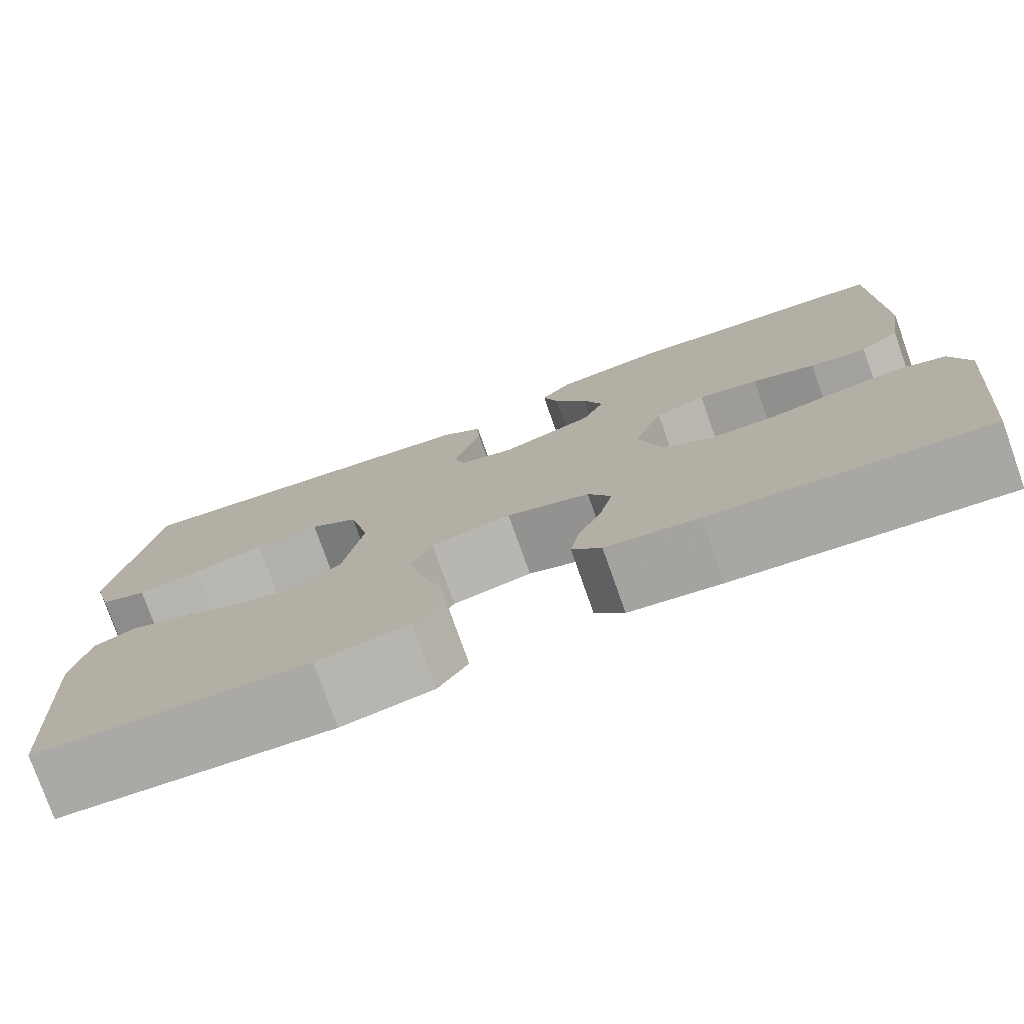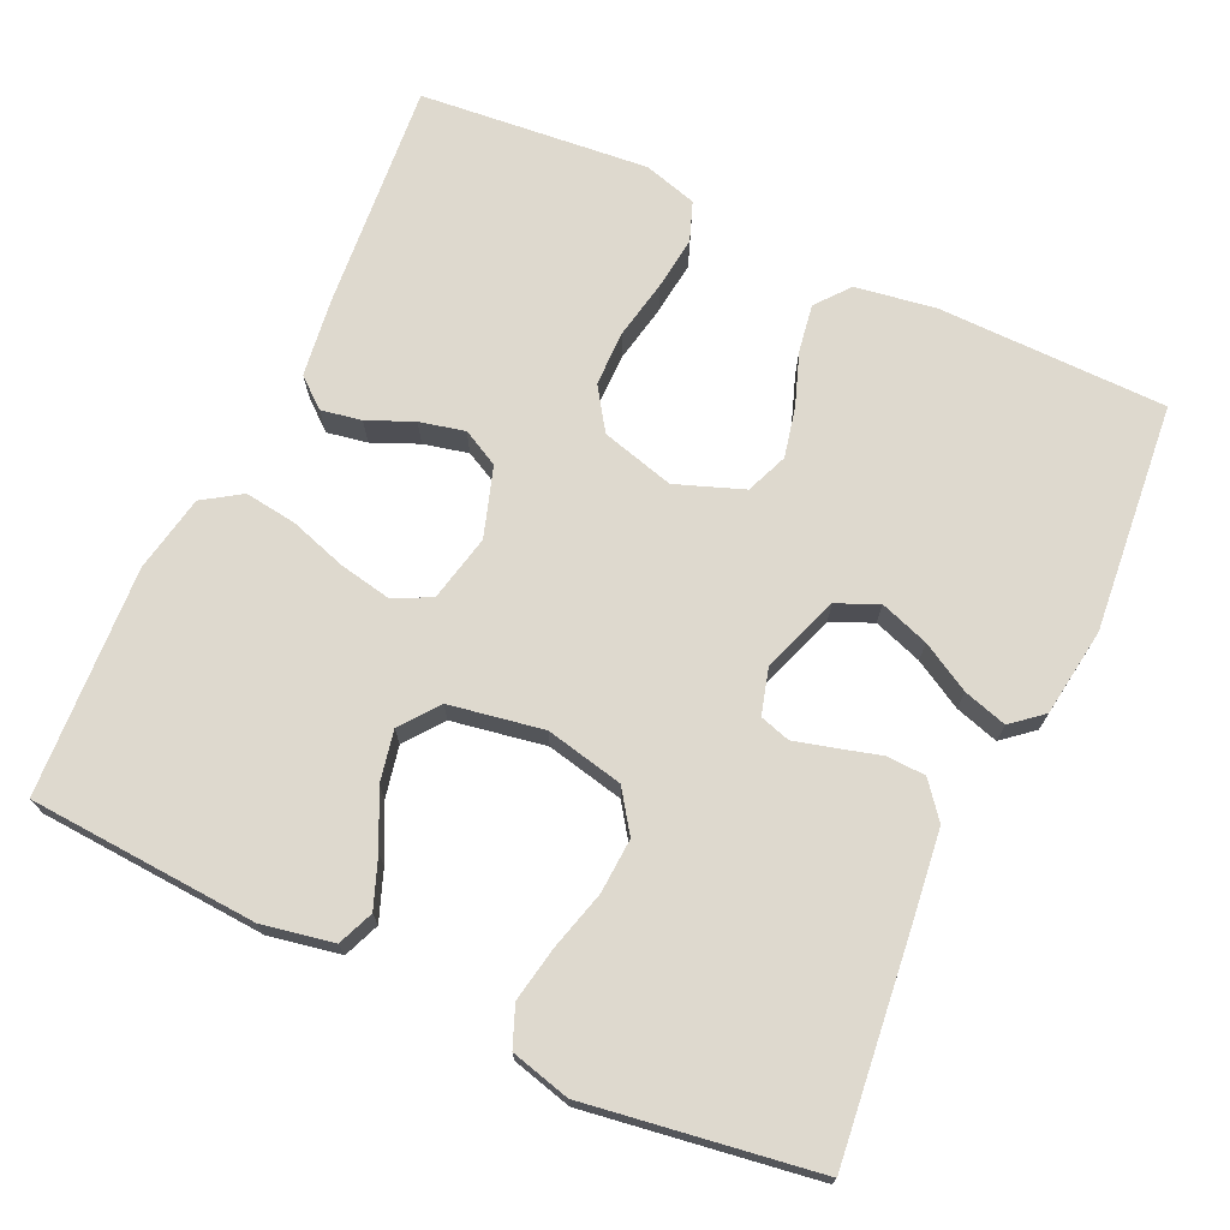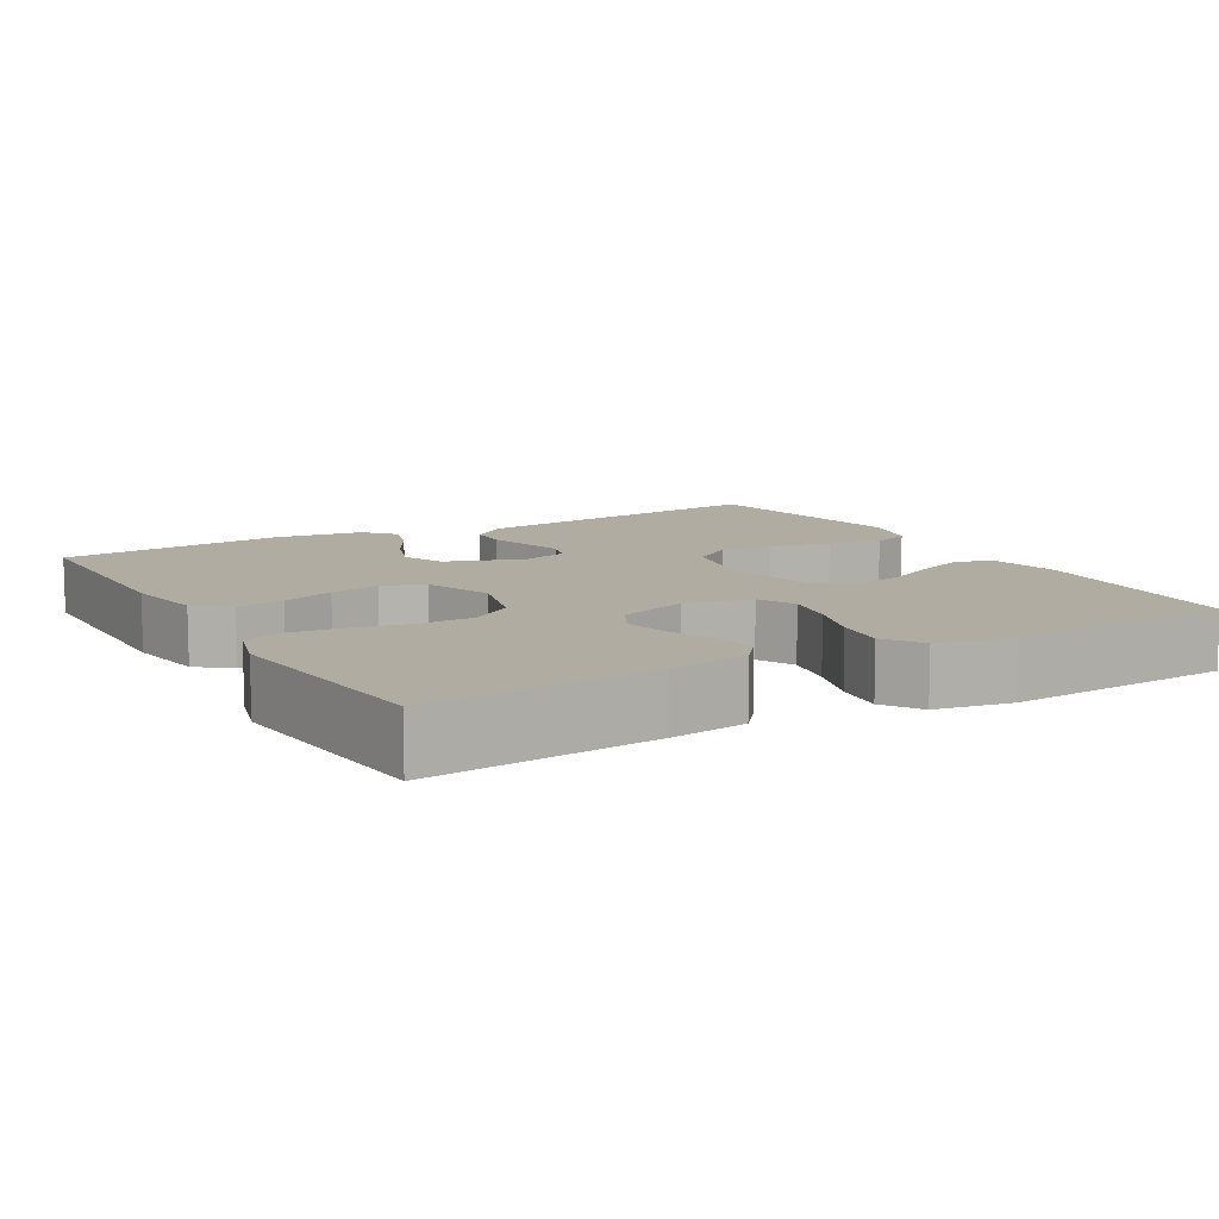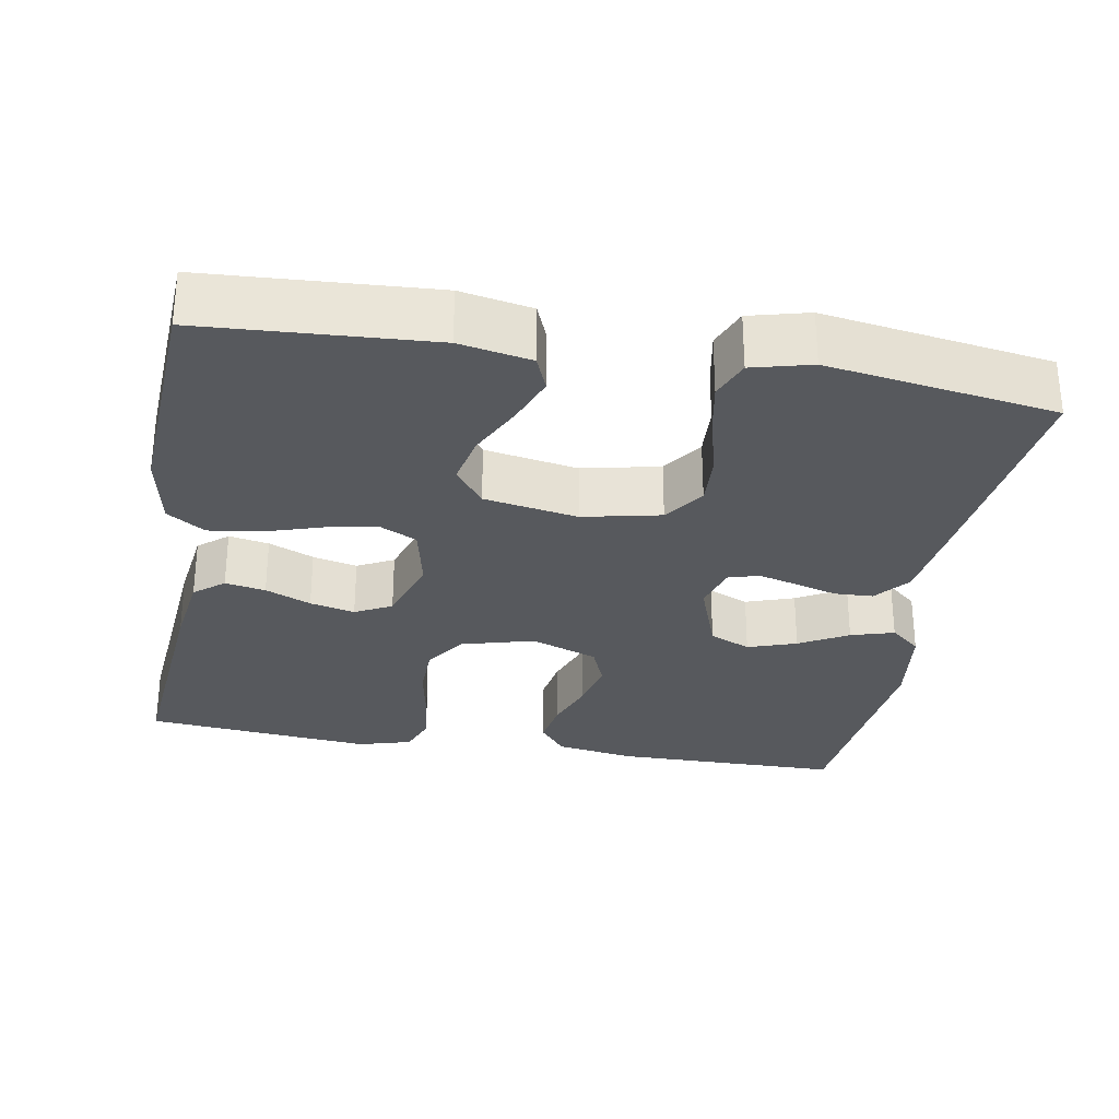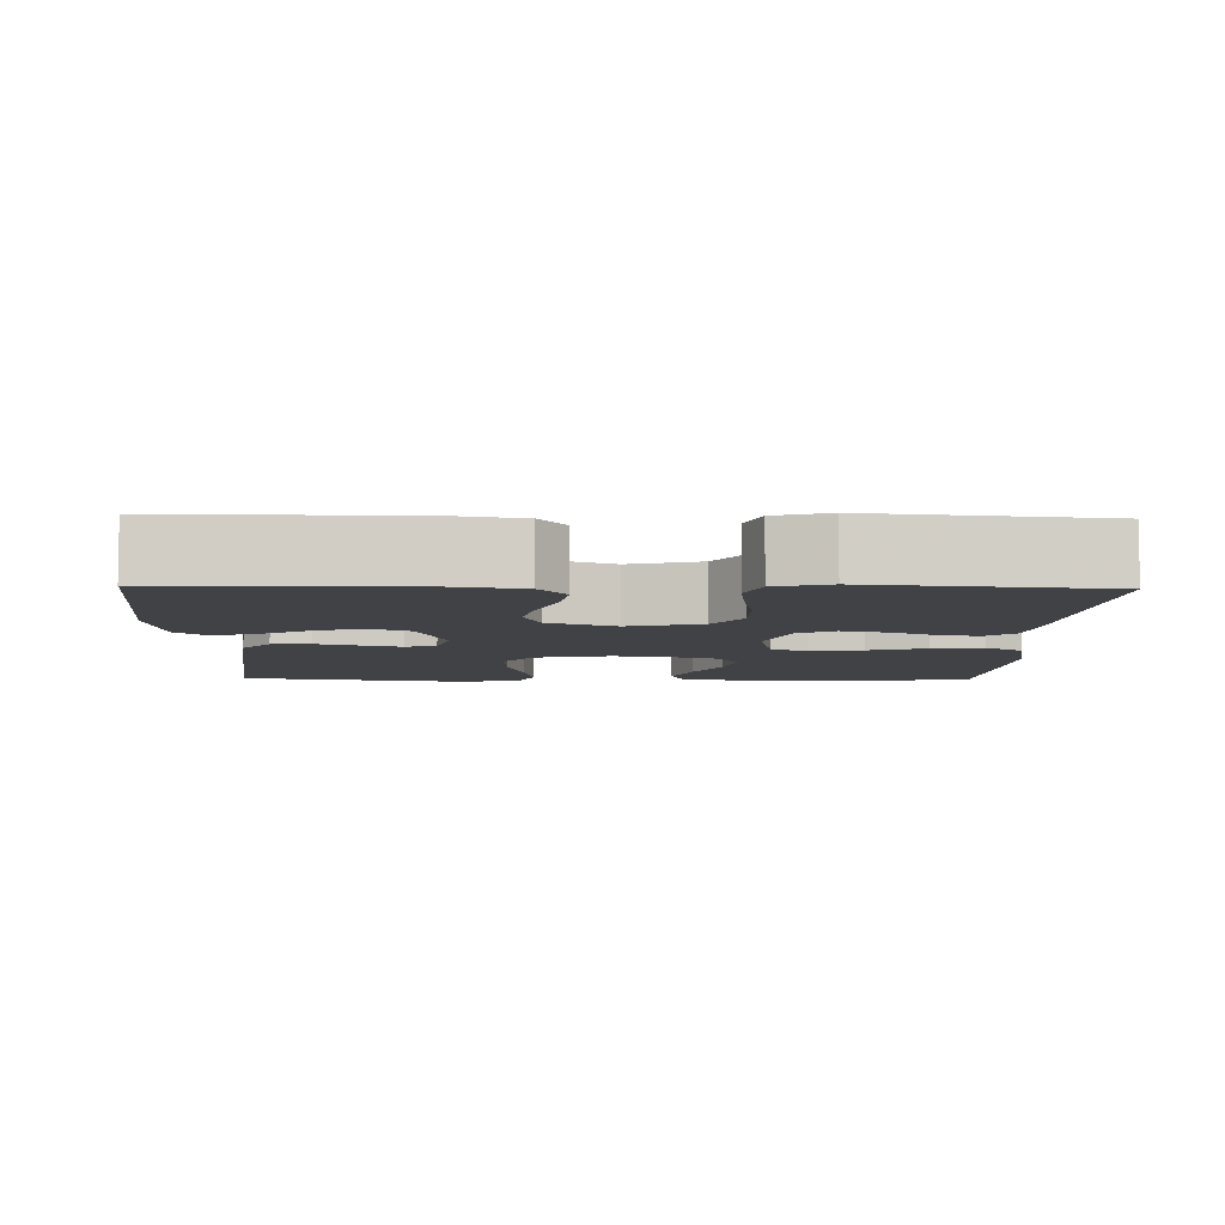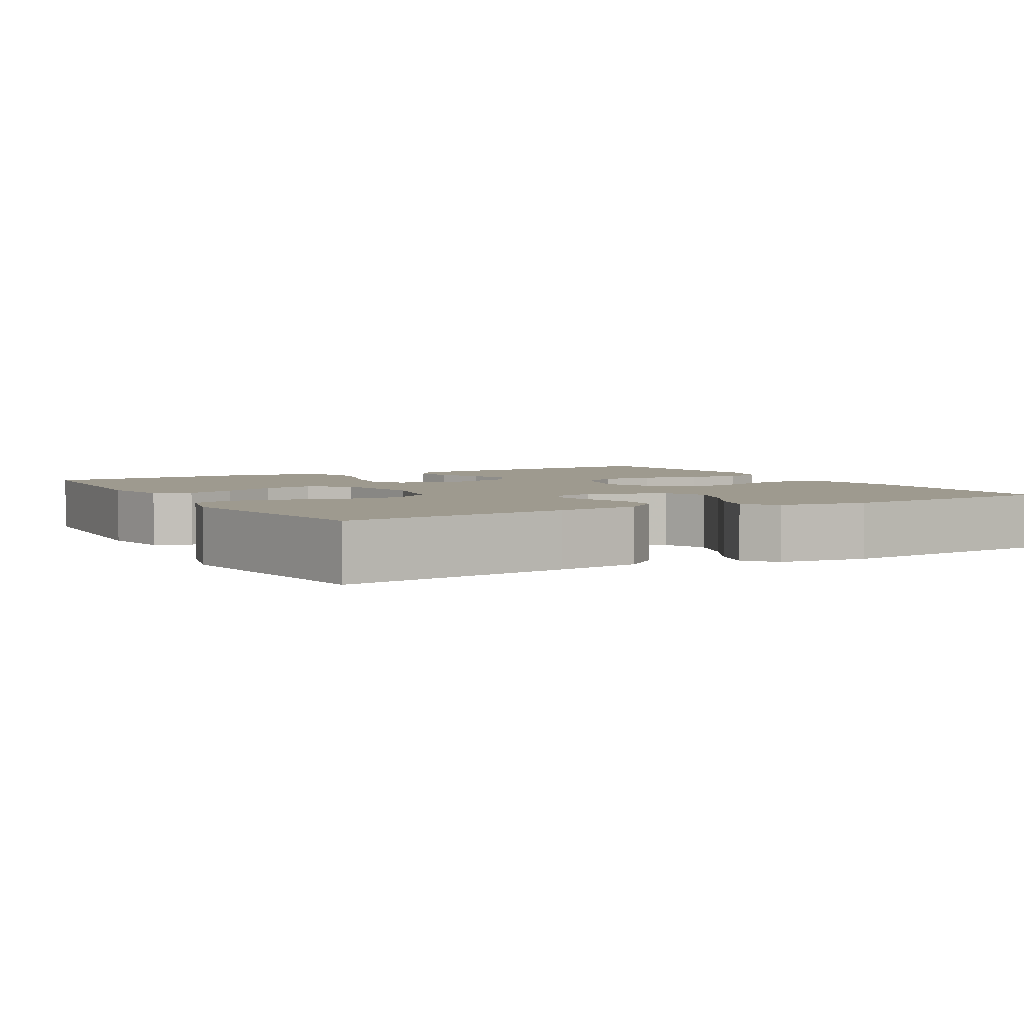
<metadata>
{"format":"obj","ext":"obj","renderer":"f3d","projection":"perspective","resolution":1024,"background":"white","views":[{"elev":-77.3,"azim":19.5,"up":"+Z"},{"elev":71.6,"azim":-65.0,"up":"+Y"},{"elev":10.2,"azim":150.0,"up":"+Y"},{"elev":-29.5,"azim":-99.9,"up":"+Y"},{"elev":-6.7,"azim":88.5,"up":"+Y"},{"elev":3.8,"azim":-29.4,"up":"+Y"}]}
</metadata>
<code>
v 0.5 0.07 -0.5
v 0.2 0.07 -0.473
v 0.098 0.07 -0.459
v 0.066 0.07 -0.42
v 0.076 0.07 -0.367
v 0.102 0.07 -0.307
v 0.116 0.07 -0.248
v 0.091 0.07 -0.2
v 0 0.07 -0.17
v -0.088 0.07 -0.189
v -0.112 0.07 -0.238
v -0.099 0.07 -0.306
v -0.075 0.07 -0.381
v -0.066 0.07 -0.449
v -0.099 0.07 -0.499
v -0.2 0.07 -0.518
v -0.5 0.07 -0.5
v -0.518 0.07 -0.2
v -0.5 0.07 -0.106
v -0.453 0.07 -0.087
v -0.388 0.07 -0.112
v -0.317 0.07 -0.147
v -0.25 0.07 -0.161
v -0.2 0.07 -0.123
v -0.178 0.07 0
v -0.2 0.07 0.102
v -0.253 0.07 0.139
v -0.325 0.07 0.135
v -0.403 0.07 0.114
v -0.474 0.07 0.101
v -0.526 0.07 0.122
v -0.546 0.07 0.2
v -0.5 0.07 0.5
v -0.2 0.07 0.465
v -0.09 0.07 0.451
v -0.044 0.07 0.414
v -0.042 0.07 0.363
v -0.058 0.07 0.307
v -0.072 0.07 0.255
v -0.06 0.07 0.215
v 0 0.07 0.198
v 0.101 0.07 0.234
v 0.125 0.07 0.288
v 0.103 0.07 0.352
v 0.067 0.07 0.416
v 0.05 0.07 0.473
v 0.084 0.07 0.513
v 0.2 0.07 0.529
v 0.5 0.07 0.5
v 0.503 0.07 0.2
v 0.486 0.07 0.095
v 0.442 0.07 0.06
v 0.38 0.07 0.07
v 0.311 0.07 0.095
v 0.245 0.07 0.11
v 0.19 0.07 0.088
v 0.157 0.07 0
v 0.183 0.07 -0.096
v 0.238 0.07 -0.133
v 0.31 0.07 -0.134
v 0.388 0.07 -0.119
v 0.458 0.07 -0.111
v 0.509 0.07 -0.13
v 0.529 0.07 -0.2
v 0.5 0 -0.5
v 0.2 0 -0.473
v 0.098 0 -0.459
v 0.066 0 -0.42
v 0.076 0 -0.367
v 0.102 0 -0.307
v 0.116 0 -0.248
v 0.091 0 -0.2
v 0 0 -0.17
v -0.088 0 -0.189
v -0.112 0 -0.238
v -0.099 0 -0.306
v -0.075 0 -0.381
v -0.066 0 -0.449
v -0.099 0 -0.499
v -0.2 0 -0.518
v -0.5 0 -0.5
v -0.518 0 -0.2
v -0.5 0 -0.106
v -0.453 0 -0.087
v -0.388 0 -0.112
v -0.317 0 -0.147
v -0.25 0 -0.161
v -0.2 0 -0.123
v -0.178 0 0
v -0.2 0 0.102
v -0.253 0 0.139
v -0.325 0 0.135
v -0.403 0 0.114
v -0.474 0 0.101
v -0.526 0 0.122
v -0.546 0 0.2
v -0.5 0 0.5
v -0.2 0 0.465
v -0.09 0 0.451
v -0.044 0 0.414
v -0.042 0 0.363
v -0.058 0 0.307
v -0.072 0 0.255
v -0.06 0 0.215
v 0 0 0.198
v 0.101 0 0.234
v 0.125 0 0.288
v 0.103 0 0.352
v 0.067 0 0.416
v 0.05 0 0.473
v 0.084 0 0.513
v 0.2 0 0.529
v 0.5 0 0.5
v 0.503 0 0.2
v 0.486 0 0.095
v 0.442 0 0.06
v 0.38 0 0.07
v 0.311 0 0.095
v 0.245 0 0.11
v 0.19 0 0.088
v 0.157 0 0
v 0.183 0 -0.096
v 0.238 0 -0.133
v 0.31 0 -0.134
v 0.388 0 -0.119
v 0.458 0 -0.111
v 0.509 0 -0.13
v 0.529 0 -0.2
f 60 61 62 63
f 60 63 64 1
f 51 52 53 54
f 51 54 55
f 50 51 55
f 49 50 55
f 48 49 55 56
f 44 45 46 47
f 43 44 47 48
f 35 36 37 38
f 35 38 39
f 34 35 39
f 33 34 39 40
f 31 32 33 40
f 28 29 30 31
f 19 20 21 22
f 17 18 19 22
f 17 22 23
f 16 17 23 24
f 12 13 14 15
f 11 12 15 16
f 3 4 5 6
f 3 6 7
f 2 3 7
f 59 60 1 2
f 58 59 2 7
f 57 58 7 8
f 43 48 56 57
f 42 43 57 8
f 41 42 8 9
f 28 31 40 41
f 27 28 41
f 26 27 41
f 25 26 41 9
f 11 16 24 25
f 10 11 25
f 9 10 25
f 127 126 125 124
f 65 128 127 124
f 118 117 116 115
f 119 118 115
f 119 115 114
f 119 114 113
f 120 119 113 112
f 111 110 109 108
f 112 111 108 107
f 102 101 100 99
f 103 102 99
f 103 99 98
f 104 103 98 97
f 104 97 96 95
f 95 94 93 92
f 86 85 84 83
f 86 83 82 81
f 87 86 81
f 88 87 81 80
f 79 78 77 76
f 80 79 76 75
f 70 69 68 67
f 71 70 67
f 71 67 66
f 66 65 124 123
f 71 66 123 122
f 72 71 122 121
f 121 120 112 107
f 72 121 107 106
f 73 72 106 105
f 105 104 95 92
f 105 92 91
f 105 91 90
f 73 105 90 89
f 89 88 80 75
f 89 75 74
f 89 74 73
f 1 65 66 2
f 2 66 67 3
f 3 67 68 4
f 4 68 69 5
f 5 69 70 6
f 6 70 71 7
f 7 71 72 8
f 8 72 73 9
f 9 73 74 10
f 10 74 75 11
f 11 75 76 12
f 12 76 77 13
f 13 77 78 14
f 14 78 79 15
f 15 79 80 16
f 16 80 81 17
f 17 81 82 18
f 18 82 83 19
f 19 83 84 20
f 20 84 85 21
f 21 85 86 22
f 22 86 87 23
f 23 87 88 24
f 24 88 89 25
f 25 89 90 26
f 26 90 91 27
f 27 91 92 28
f 28 92 93 29
f 29 93 94 30
f 30 94 95 31
f 31 95 96 32
f 32 96 97 33
f 33 97 98 34
f 34 98 99 35
f 35 99 100 36
f 36 100 101 37
f 37 101 102 38
f 38 102 103 39
f 39 103 104 40
f 40 104 105 41
f 41 105 106 42
f 42 106 107 43
f 43 107 108 44
f 44 108 109 45
f 45 109 110 46
f 46 110 111 47
f 47 111 112 48
f 48 112 113 49
f 49 113 114 50
f 50 114 115 51
f 51 115 116 52
f 52 116 117 53
f 53 117 118 54
f 54 118 119 55
f 55 119 120 56
f 56 120 121 57
f 57 121 122 58
f 58 122 123 59
f 59 123 124 60
f 60 124 125 61
f 61 125 126 62
f 62 126 127 63
f 63 127 128 64
f 64 128 65 1

</code>
